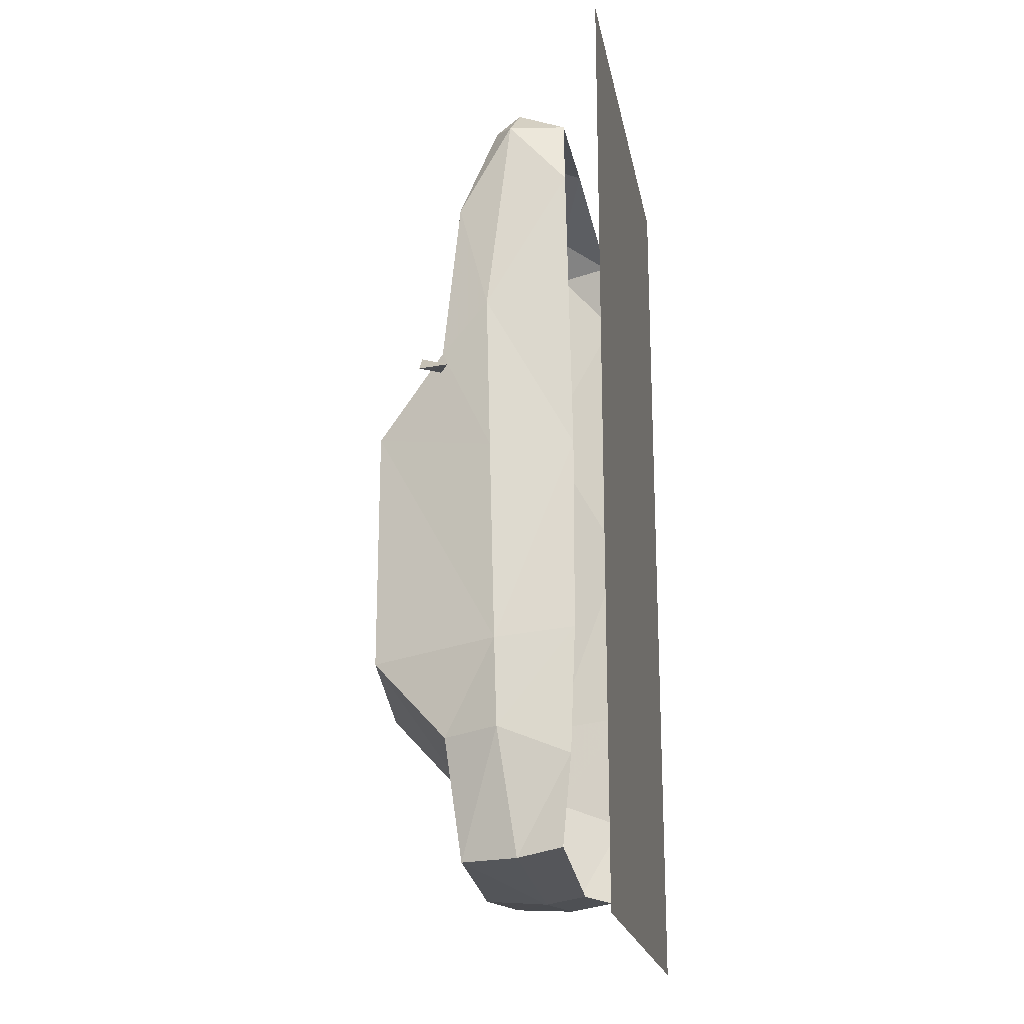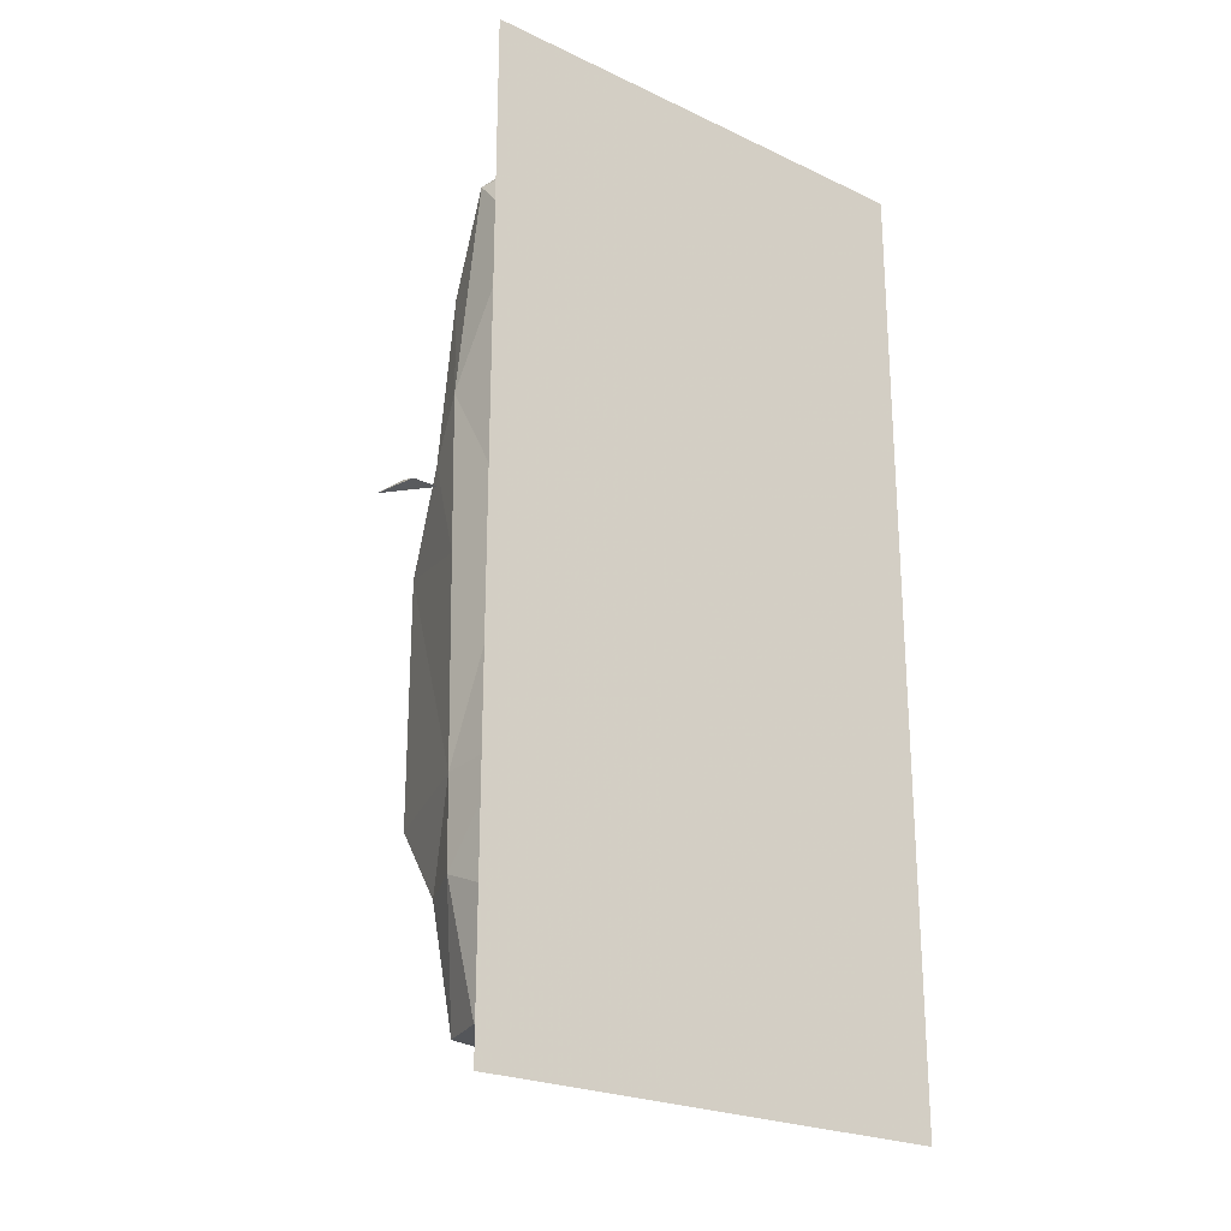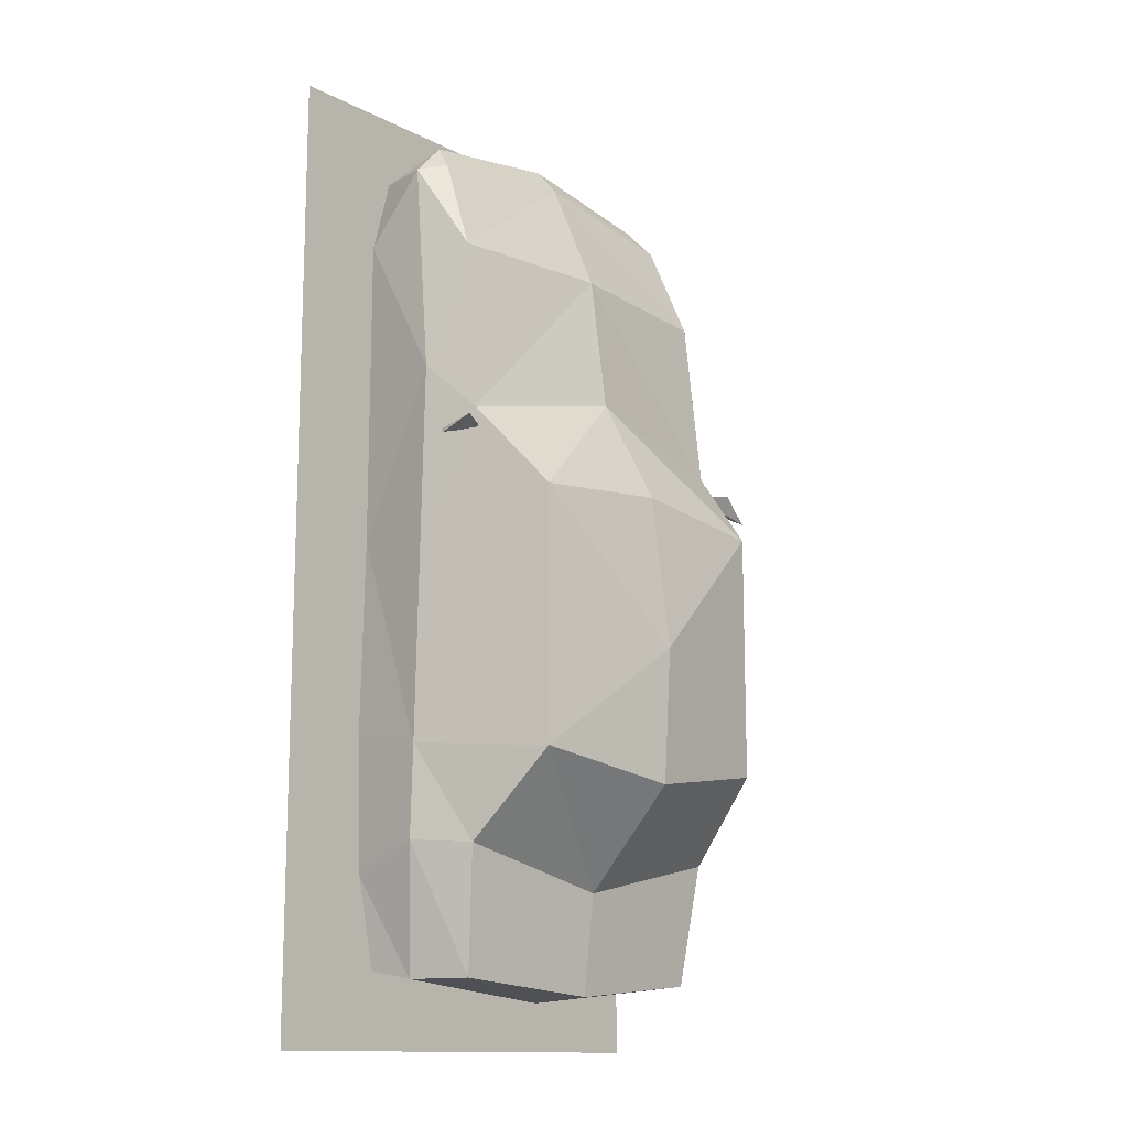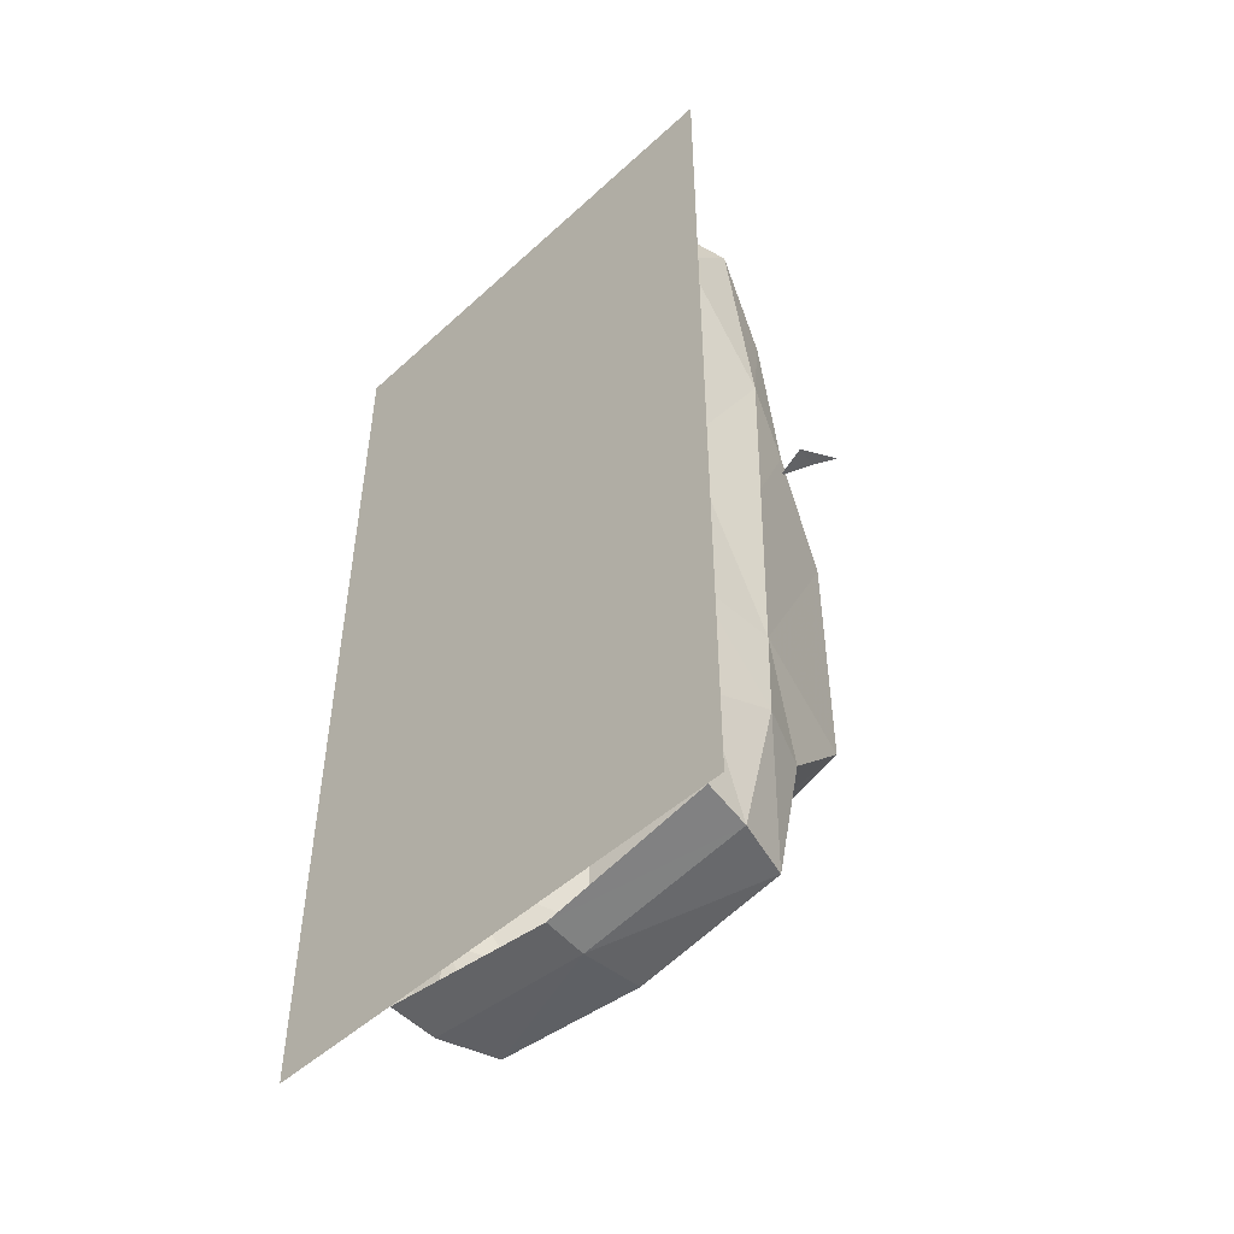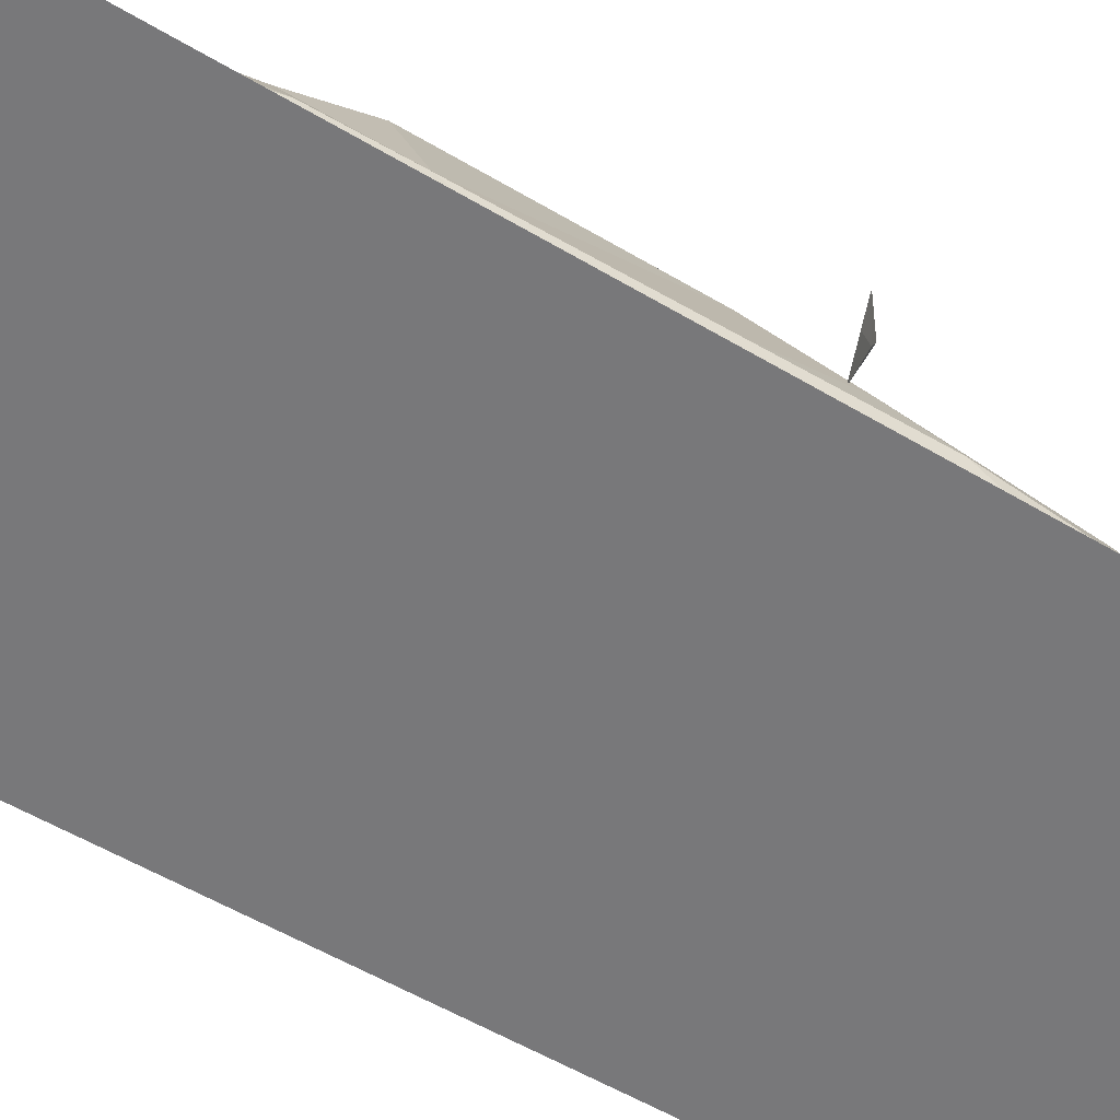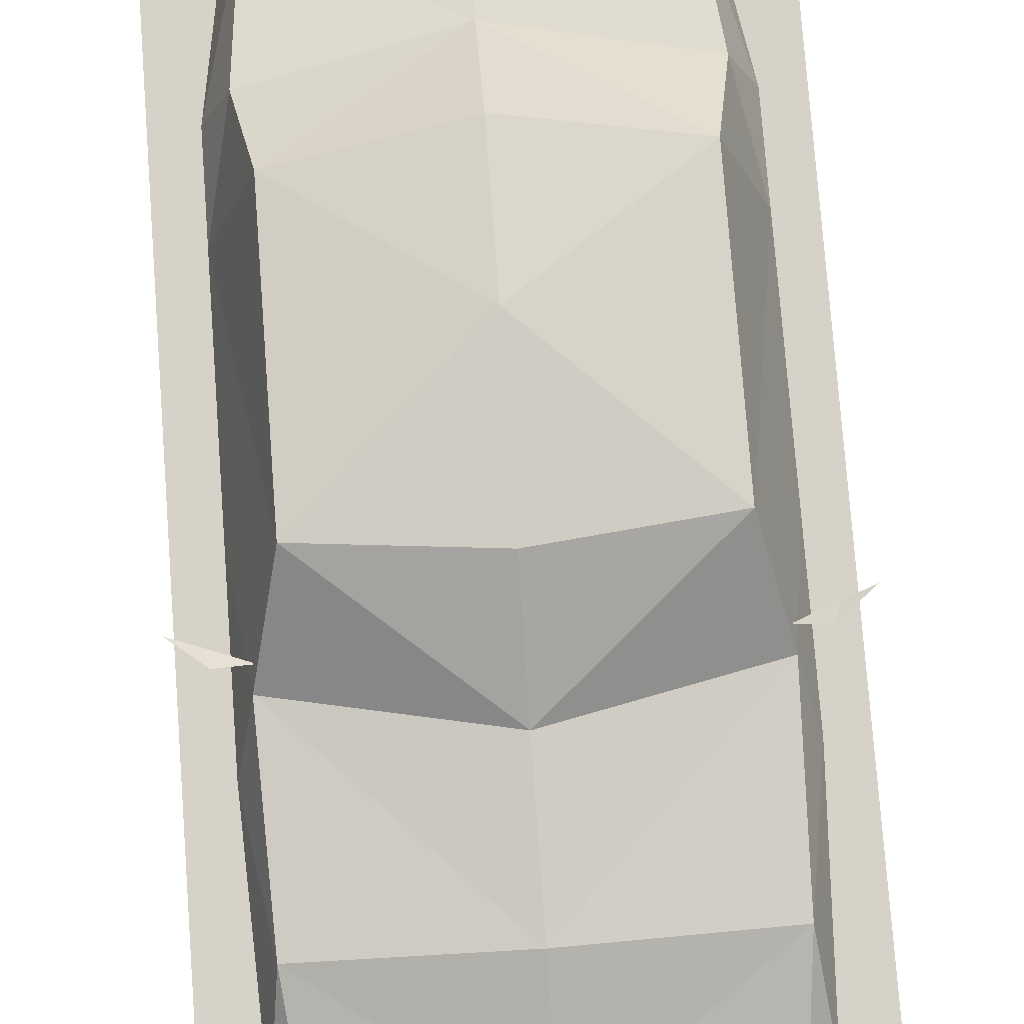
<metadata>
{"format":"obj","ext":"obj","renderer":"f3d","projection":"perspective","resolution":1024,"background":"white","views":[{"elev":-20.2,"azim":-79.6,"up":"+Z"},{"elev":-23.6,"azim":-38.3,"up":"+Z"},{"elev":-13.3,"azim":131.2,"up":"+Z"},{"elev":-49.8,"azim":45.1,"up":"+Z"},{"elev":-57.5,"azim":-121.5,"up":"+Y"},{"elev":77.6,"azim":-4.3,"up":"+Y"}]}
</metadata>
<code>
v  0.865 0.6025 0.7394
v  0.7898 0.8285 0.5229
v  0.7702 0.7539 1.292
v  0 0.2945 -1.924
v  0 0.4758 -1.956
v  0.7796 0.4762 -1.874
v  0.7984 0.2716 -1.837
v  0 0.5809 1.833
v  0.7297 0.5809 1.725
v  0 0.8096 1.31
v  0.6765 0.4758 1.849
v  0 0.4758 1.956
v  0 0.2745 1.862
v  0.7621 0.2425 1.711
v  0.8195 0.2039 0.0157
v  0.8409 0.2039 -0.8711
v  0.865 0.5623 -0.9087
v  0.865 0.5852 0.0157
v  0.6754 1.15 0.1486
v  -0 1.247 -0.4686
v  -0 1.157 0.2182
v  0.8409 0.2267 -1.439
v  0.865 0.5506 -1.311
v  0.6754 1.15 -0.9543
v  0.7554 0.8043 -1.33
v  0 0.8093 -1.495
v  0 1.214 -1.056
v  0 0.893 0.6955
v  -0 0.7577 -1.935
v  0.6998 0.7354 -1.872
v  0.8329 0.4959 1.692
v  0.8389 0.2267 1.384
v  -0.865 0.6025 0.7394
v  -0.7702 0.7539 1.292
v  -0.7898 0.8285 0.5229
v  -0.7796 0.4762 -1.874
v  -0.7984 0.2716 -1.837
v  -0.7297 0.5809 1.725
v  -0.6765 0.4758 1.849
v  -0.7621 0.2425 1.711
v  -0.8195 0.2039 0.0157
v  -0.865 0.5623 -0.9087
v  -0.8409 0.2039 -0.8711
v  -0.865 0.5852 0.0157
v  -0.6754 1.15 0.1486
v  -0.865 0.5506 -1.311
v  -0.8409 0.2267 -1.439
v  -0.6754 1.15 -0.9543
v  -0.7554 0.8043 -1.33
v  -0.6998 0.7354 -1.872
v  -0.8329 0.4959 1.692
v  -0.8389 0.2267 1.384
v  0.9376 0.7743 0.3986
v  1.039 0.8832 0.3403
v  0.9019 0.902 0.4512
v  0.9289 0.8569 0.3773
v  0.772 0.838 0.435
v  -0.9376 0.7743 0.3986
v  -0.9019 0.902 0.4512
v  -1.039 0.8832 0.3403
v  -0.9289 0.8569 0.3773
v  -0.772 0.838 0.435
v  1.082 0.0335 2.158
v  1.082 0.0335 -2.161
v  -1.082 0.0335 -2.161
v  -1.082 0.0335 2.158
g Object001
f 1 2 3
f 4 5 6
f 6 7 4
f 8 9 3
f 3 10 8
f 11 12 13
f 13 14 11
f 15 16 17
f 17 18 15
f 19 20 21
f 16 22 23
f 23 17 16
f 24 25 26
f 26 27 24
f 19 21 28
f 28 2 19
f 5 29 30
f 30 6 5
f 9 8 12
f 12 11 9
f 17 19 18
f 30 25 23
f 23 6 30
f 18 19 2
f 22 7 6
f 6 23 22
f 26 25 30
f 30 29 26
f 25 17 23
f 24 27 20
f 20 19 24
f 2 28 10
f 10 3 2
f 15 18 1
f 9 11 31
f 31 11 14
f 3 9 31
f 31 14 32
f 1 32 15
f 1 3 31
f 31 32 1
f 25 24 17
f 17 24 19
f 2 1 18
f 33 34 35
f 4 36 5
f 36 4 37
f 8 34 38
f 34 8 10
f 39 13 12
f 13 39 40
f 41 42 43
f 42 41 44
f 45 21 20
f 43 46 47
f 46 43 42
f 48 26 49
f 26 48 27
f 45 28 21
f 28 45 35
f 5 50 29
f 50 5 36
f 38 12 8
f 12 38 39
f 42 44 45
f 50 46 49
f 46 50 36
f 44 35 45
f 47 36 37
f 36 47 46
f 26 50 49
f 50 26 29
f 49 46 42
f 48 20 27
f 20 48 45
f 35 10 28
f 10 35 34
f 41 33 44
f 38 51 39
f 51 40 39
f 34 51 38
f 51 52 40
f 33 41 52
f 33 51 34
f 51 33 52
f 49 42 48
f 42 45 48
f 35 44 33
f 53 54 55
f 56 54 53
f 56 55 54
f 53 55 57
f 56 53 57
f 55 56 57
f 58 59 60
f 61 58 60
f 61 60 59
f 58 62 59
f 61 62 58
f 59 62 61
f 63 64 65
f 65 66 63

</code>
